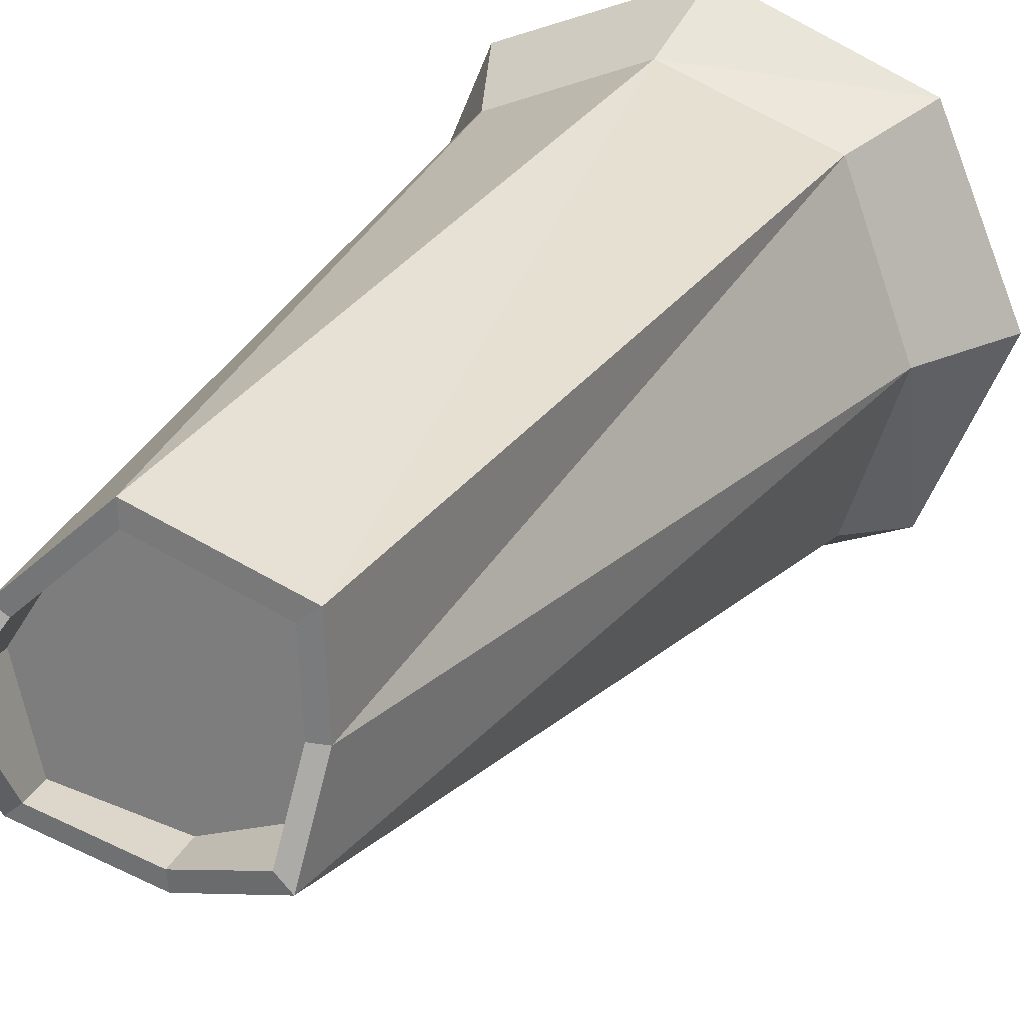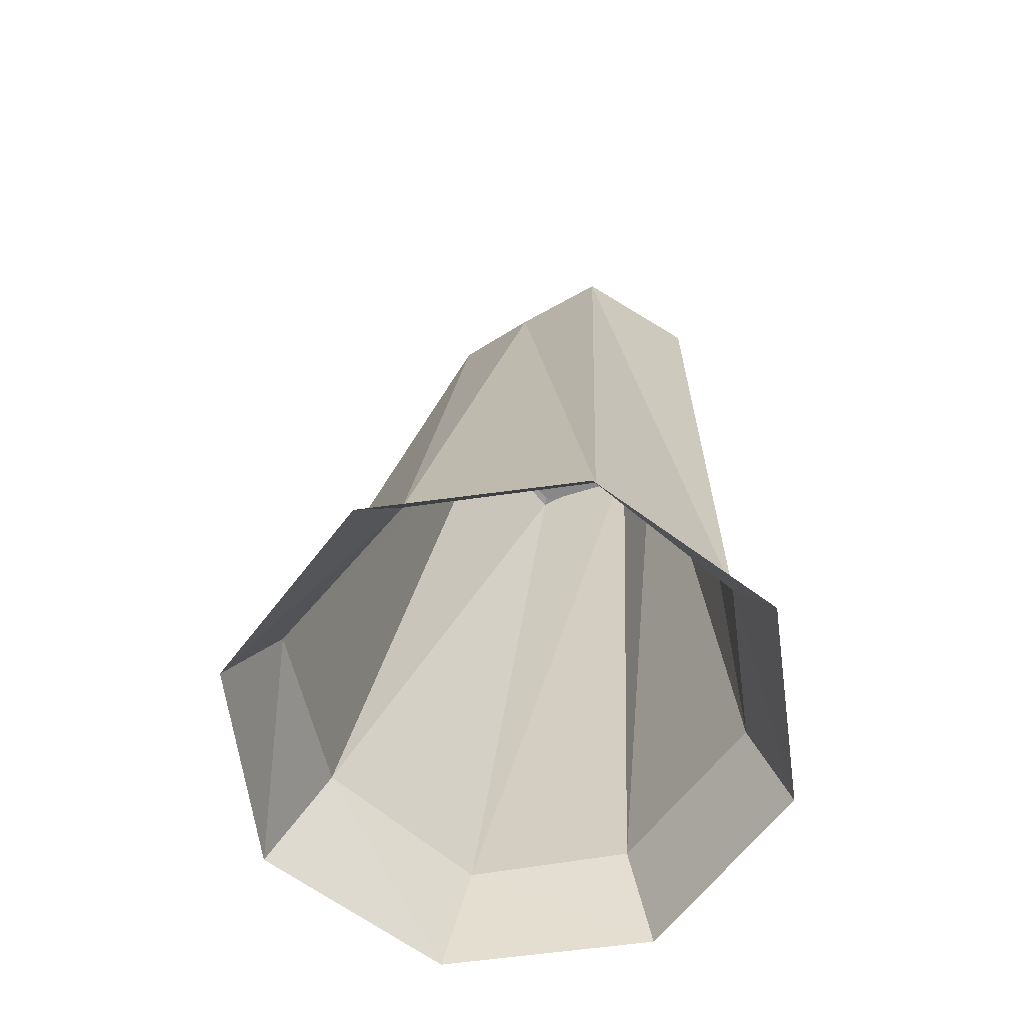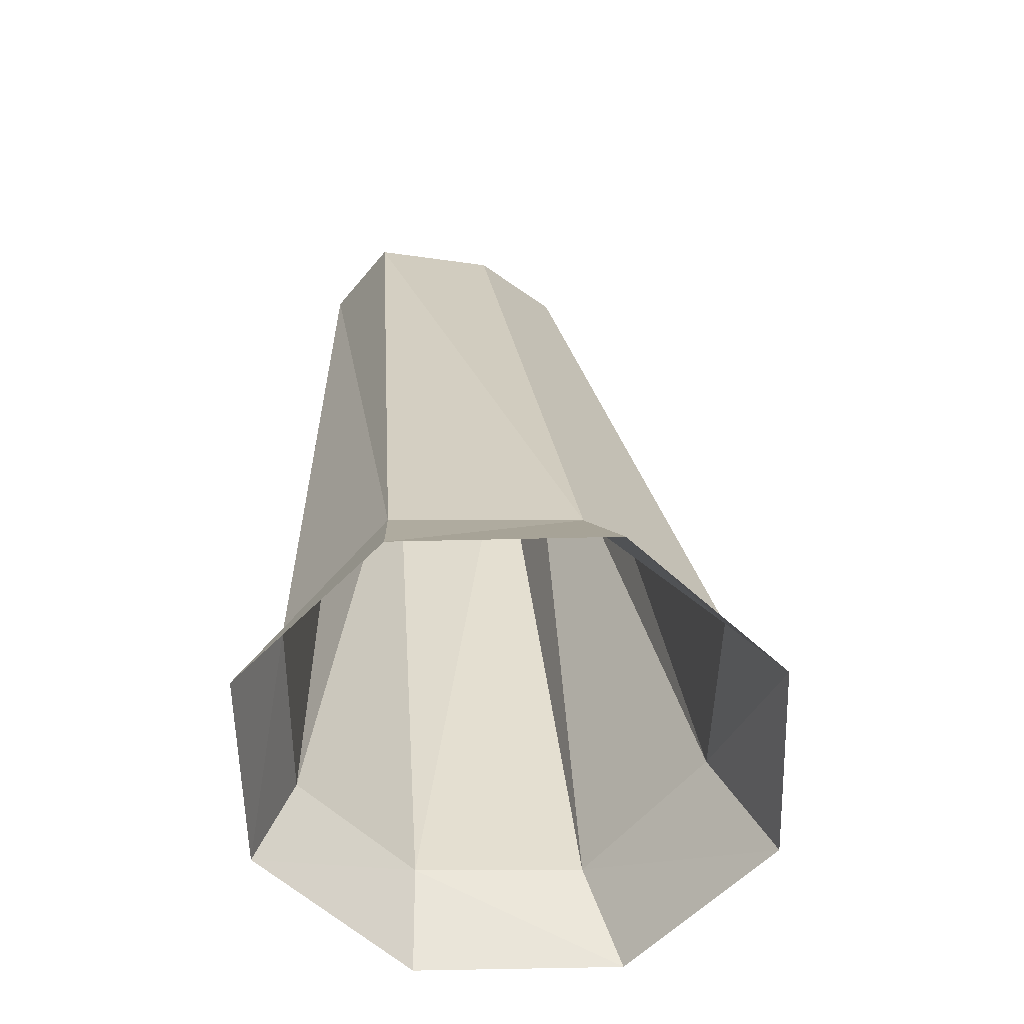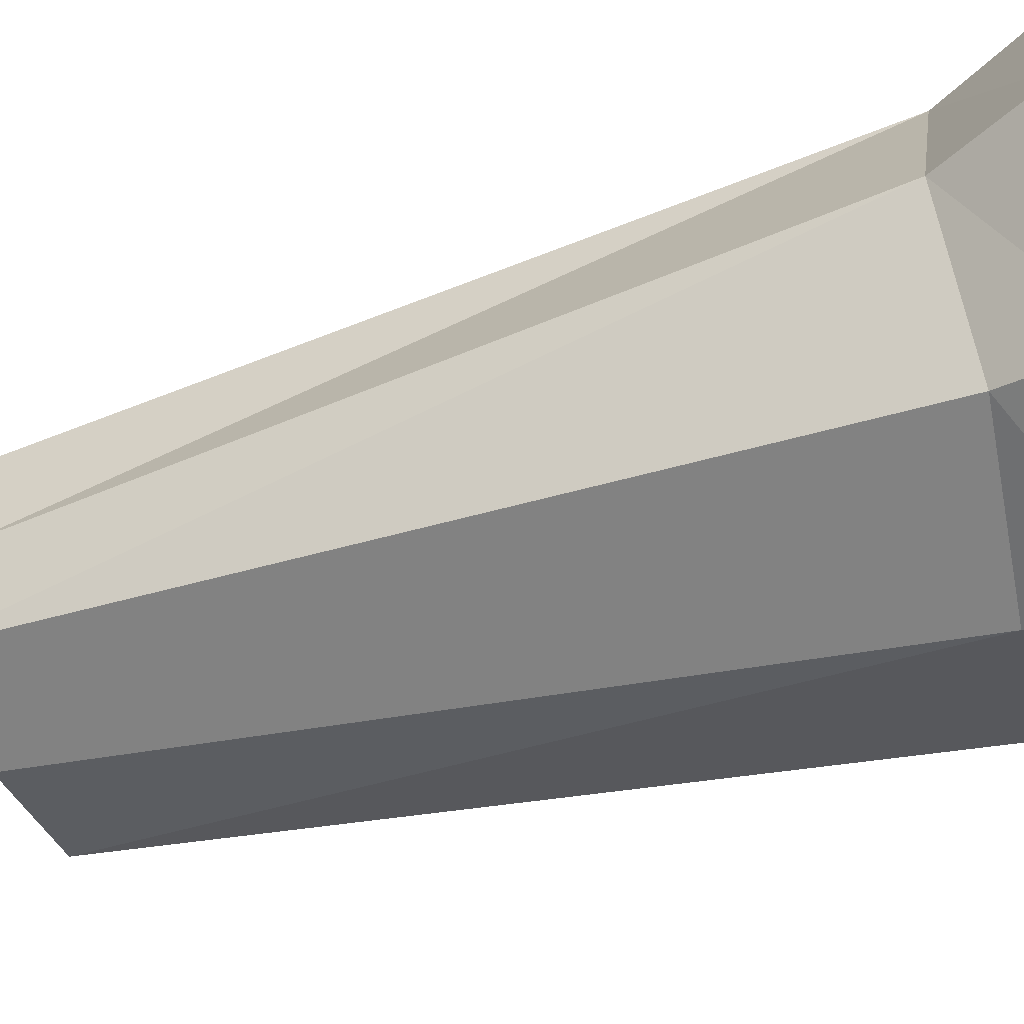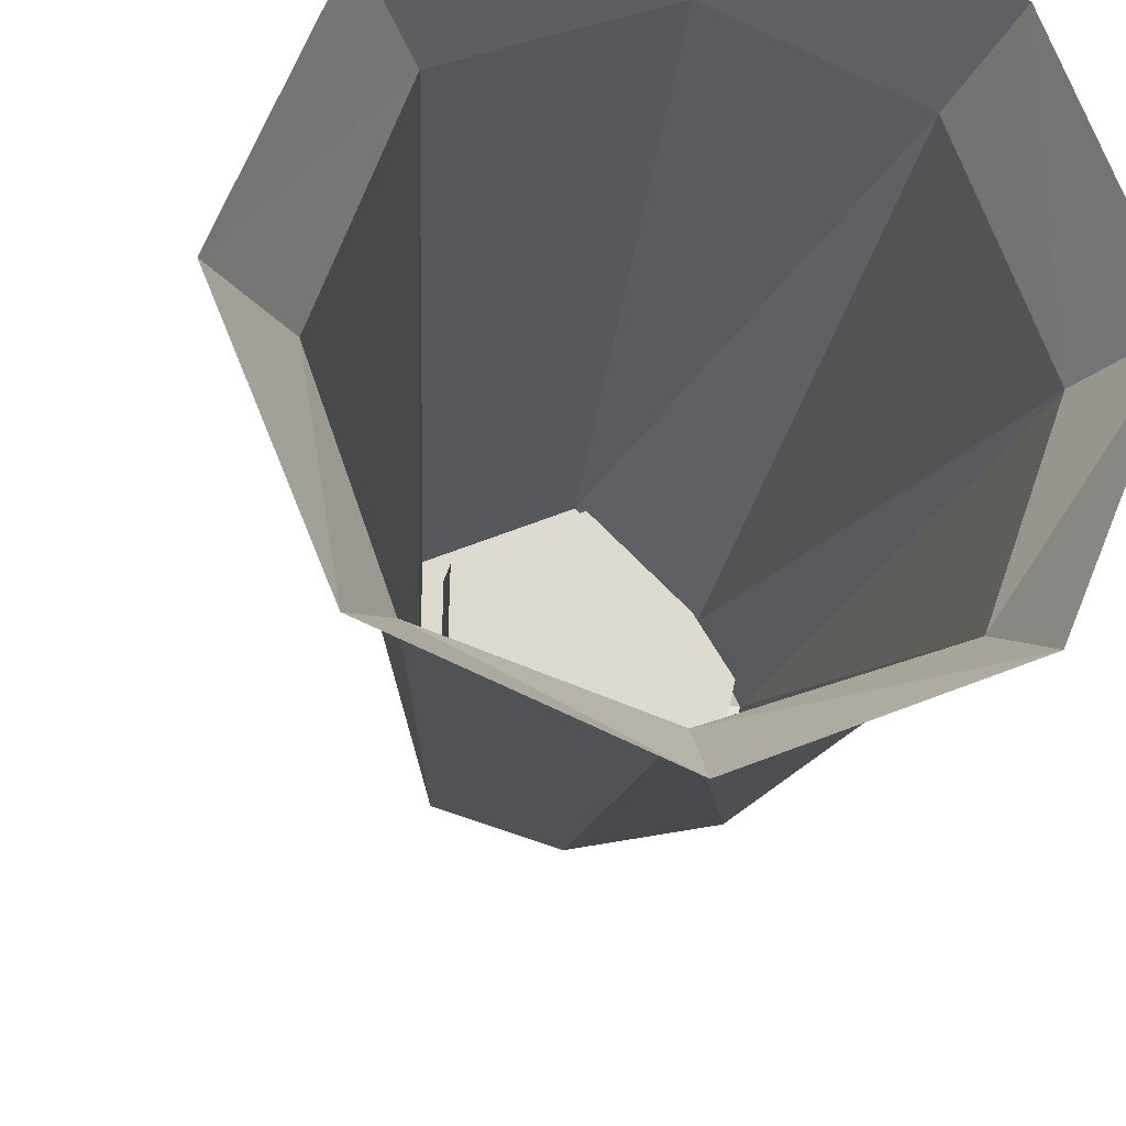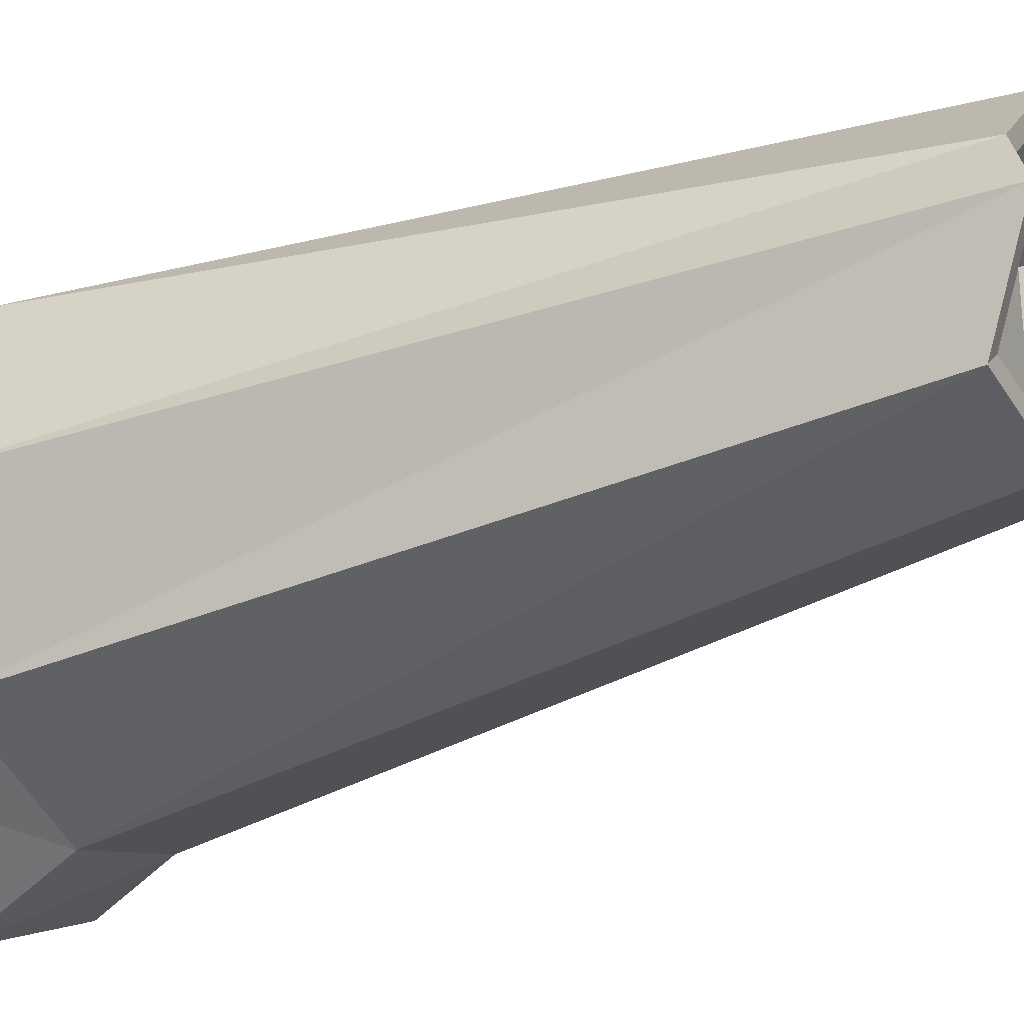
<metadata>
{"format":"obj","ext":"obj","renderer":"f3d","projection":"perspective","resolution":1024,"background":"white","views":[{"elev":26.7,"azim":-159.0,"up":"+Z"},{"elev":-62.8,"azim":-59.7,"up":"+Y"},{"elev":-58.4,"azim":158.9,"up":"+Y"},{"elev":-49.2,"azim":-74.4,"up":"+Z"},{"elev":-19.1,"azim":-9.6,"up":"+Z"},{"elev":-25.4,"azim":114.1,"up":"+Z"}]}
</metadata>
<code>
o Stump.1
v 0.04862 0.5958 -0.05854
v 0.1328 0.5883 -0.04279
v 0.1496 0.618 0.03154
v 0.1232 0.6016 0.07345
v 0.05694 0.6063 0.1363
v -0.02772 0.5948 0.09656
v -0.02913 0.5925 0.0303
v -0.0195 0.6135 -0.03282
v 0.1231 0.06968 -0.1041
v 0.1586 0.06605 -0.001632
v 0.1117 0.0655 0.114
v 0.01152 0.0655 0.1565
v -0.09768 0.0695 0.1175
v -0.1416 0.0744 0.002724
v -0.1034 0.06502 -0.1109
v 0.008139 0.07382 -0.1453
v 0.04942 0.5966 -0.04626
v 0.1218 0.5901 -0.03271
v 0.1363 0.6156 0.03121
v 0.1136 0.6016 0.06727
v 0.05658 0.6056 0.1213
v -0.01624 0.5957 0.08714
v -0.01745 0.5937 0.03016
v -0.009168 0.6118 -0.02414
v 0.05459 0.5684 0.02932
v -0.009168 0.5684 -0.02414
v 0.04942 0.5684 -0.04626
v -0.01745 0.5684 0.03016
v -0.01624 0.5684 0.08714
v 0.05658 0.5684 0.1213
v 0.1136 0.5684 0.06727
v 0.1363 0.5684 0.03121
v 0.1218 0.5684 -0.03271
v 1e-06 -0 -0.1855
v 0.1312 -0 -0.1312
v 0.1855 -0 0
v 0.1312 -0 0.1312
v 1e-06 -0 0.1855
v -0.1312 -0 0.1312
v -0.1855 -0 0
v -0.1312 -0 -0.1312
f 15 1 16
f 14 8 15
f 13 7 14
f 12 6 13
f 11 5 12
f 10 4 11
f 9 3 10
f 16 2 9
f 3 18 19
f 5 20 21
f 7 22 23
f 1 24 17
f 2 17 18
f 4 19 20
f 6 21 22
f 8 23 24
f 19 33 32
f 21 31 30
f 23 29 28
f 17 26 27
f 18 27 33
f 20 32 31
f 22 30 29
f 24 28 26
f 12 37 11
f 10 37 36
f 9 36 35
f 16 35 34
f 15 34 41
f 14 41 40
f 13 40 39
f 12 39 38
f 15 8 1
f 14 7 8
f 13 6 7
f 12 5 6
f 11 4 5
f 10 3 4
f 9 2 3
f 16 1 2
f 3 2 18
f 5 4 20
f 7 6 22
f 1 8 24
f 2 1 17
f 4 3 19
f 6 5 21
f 8 7 23
f 19 18 33
f 21 20 31
f 23 22 29
f 17 24 26
f 18 17 27
f 20 19 32
f 22 21 30
f 24 23 28
f 12 38 37
f 10 11 37
f 9 10 36
f 16 9 35
f 15 16 34
f 14 15 41
f 13 14 40
f 12 13 39
f 25 27 26
f 25 26 28
f 25 28 29
f 25 29 30
f 25 30 31
f 25 31 32
f 25 32 33
f 25 33 27

</code>
